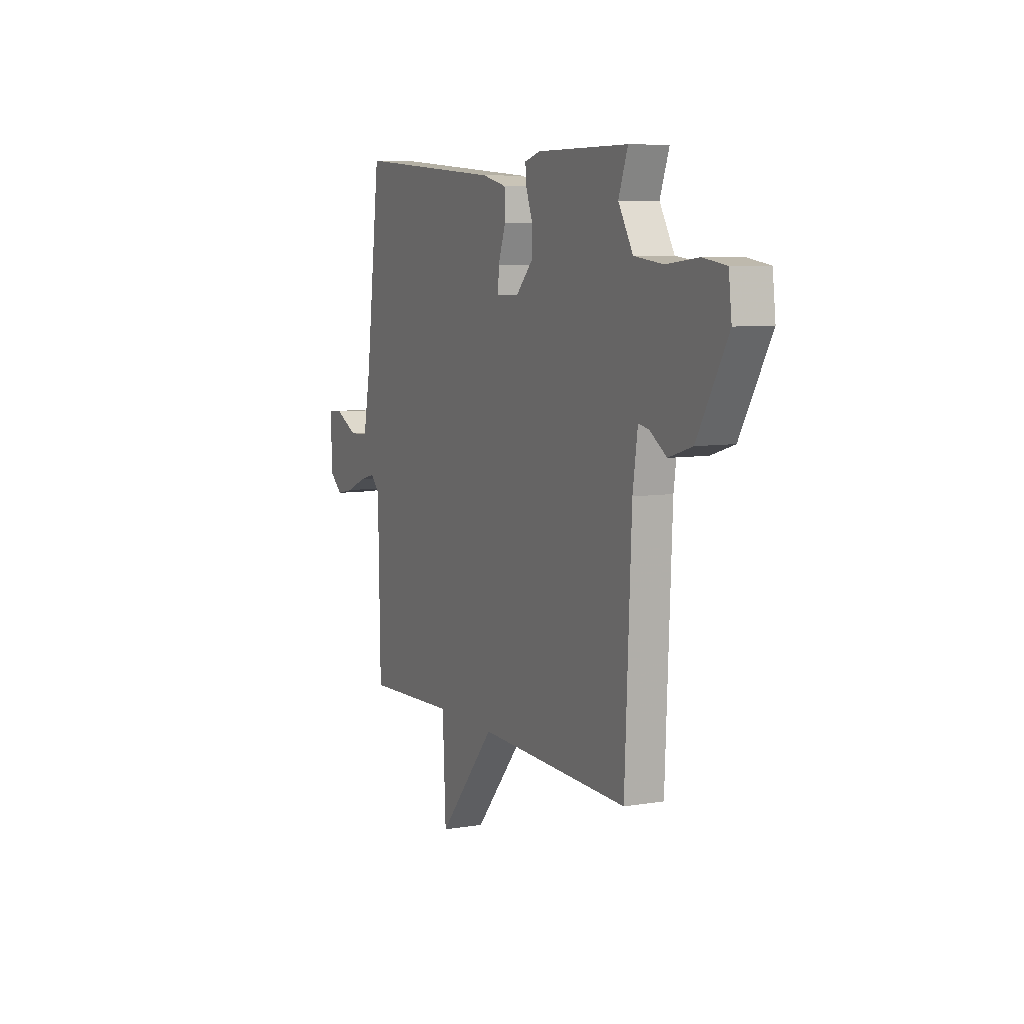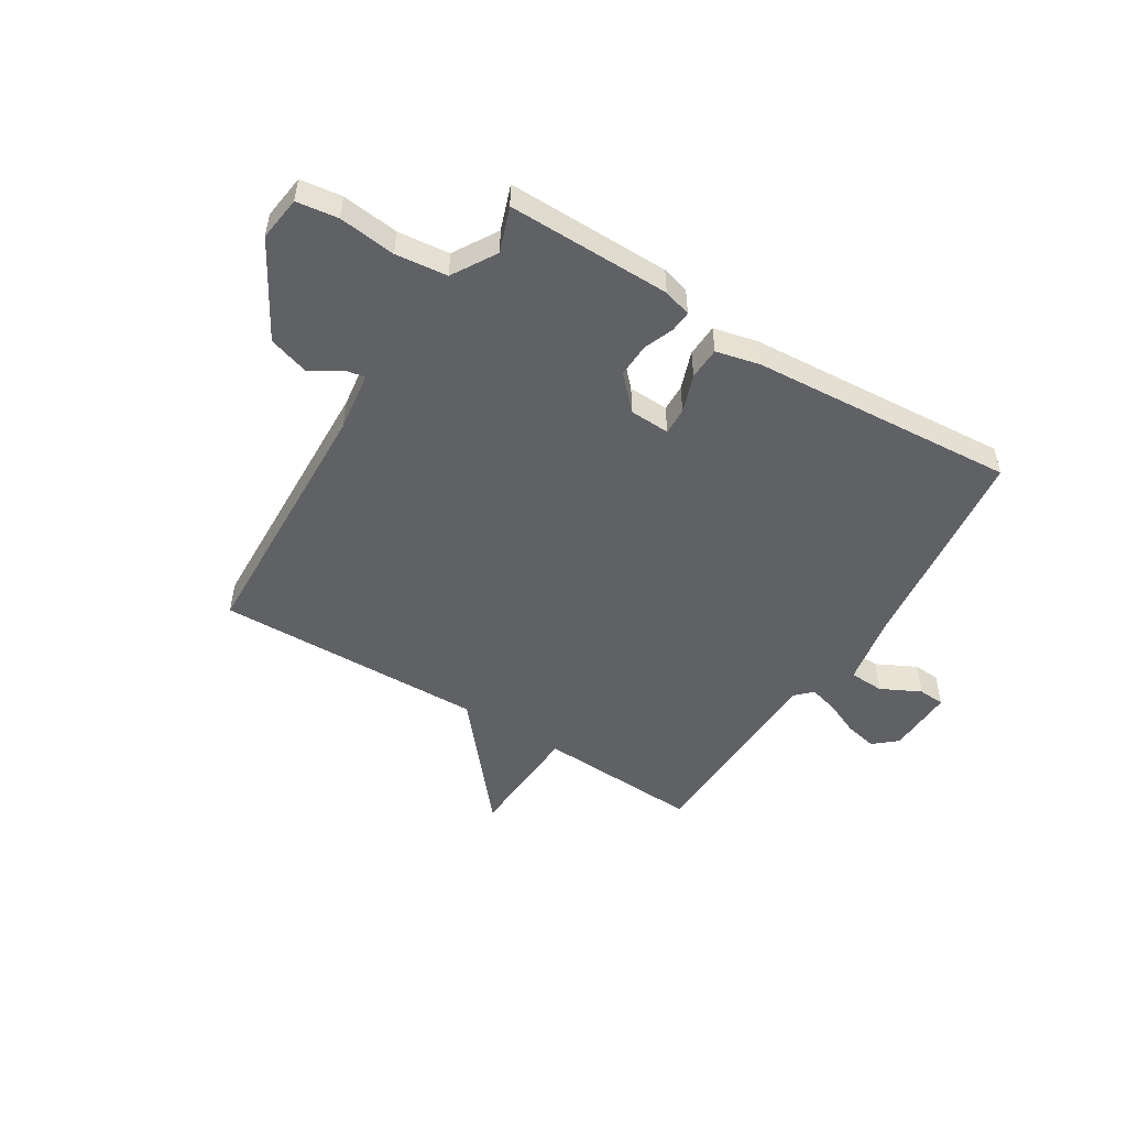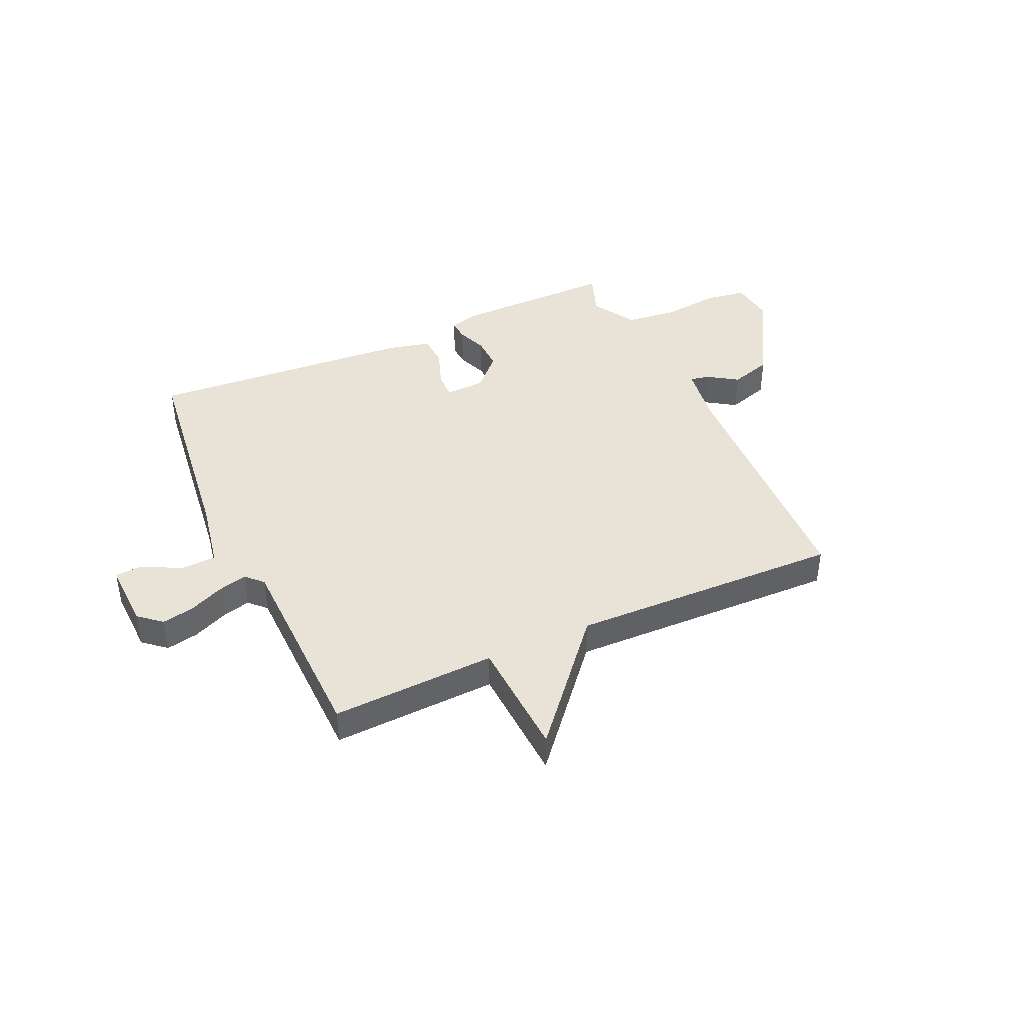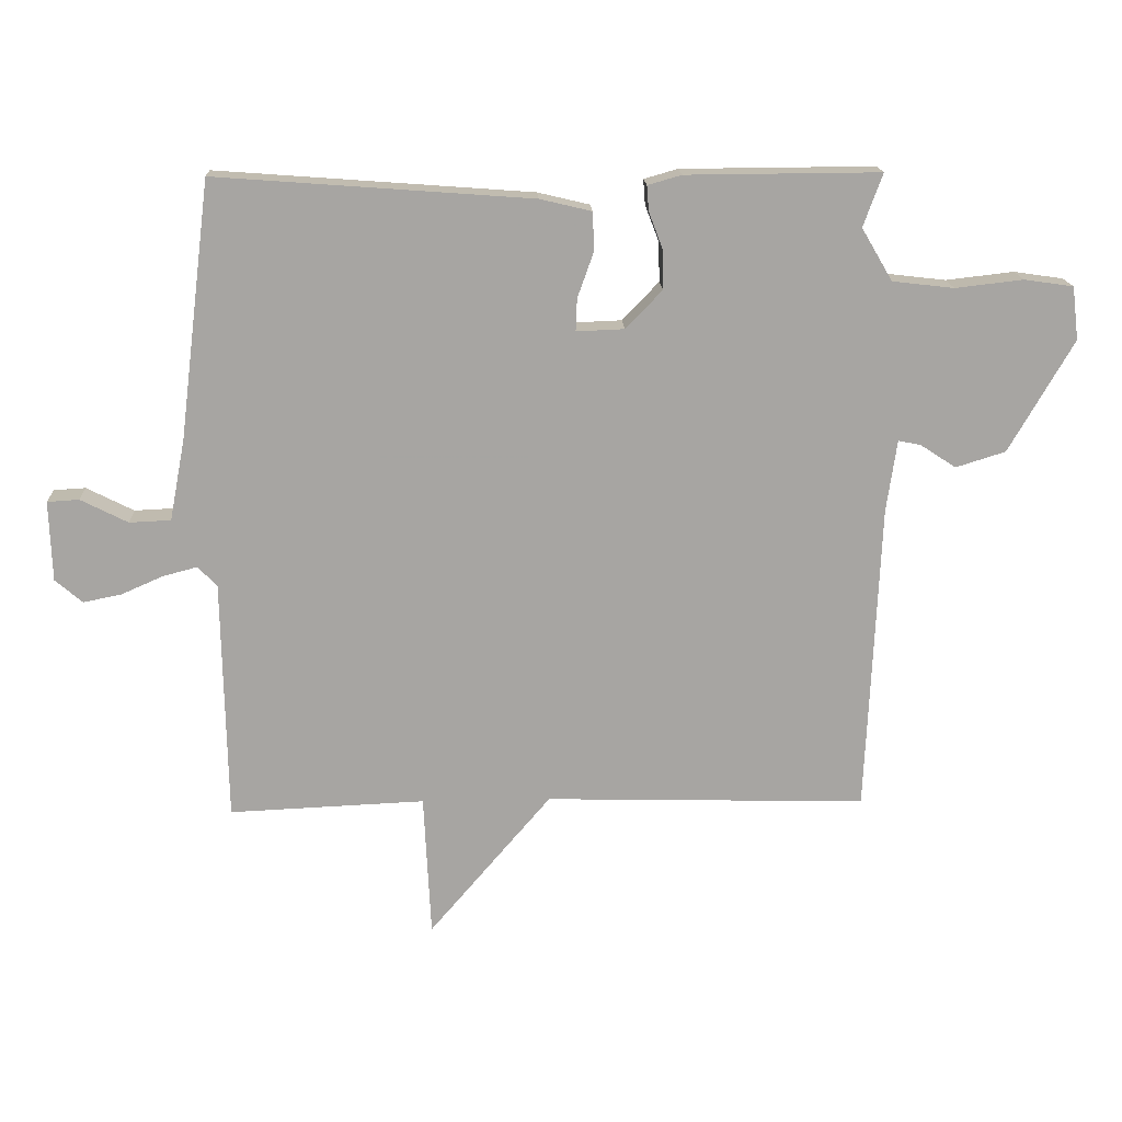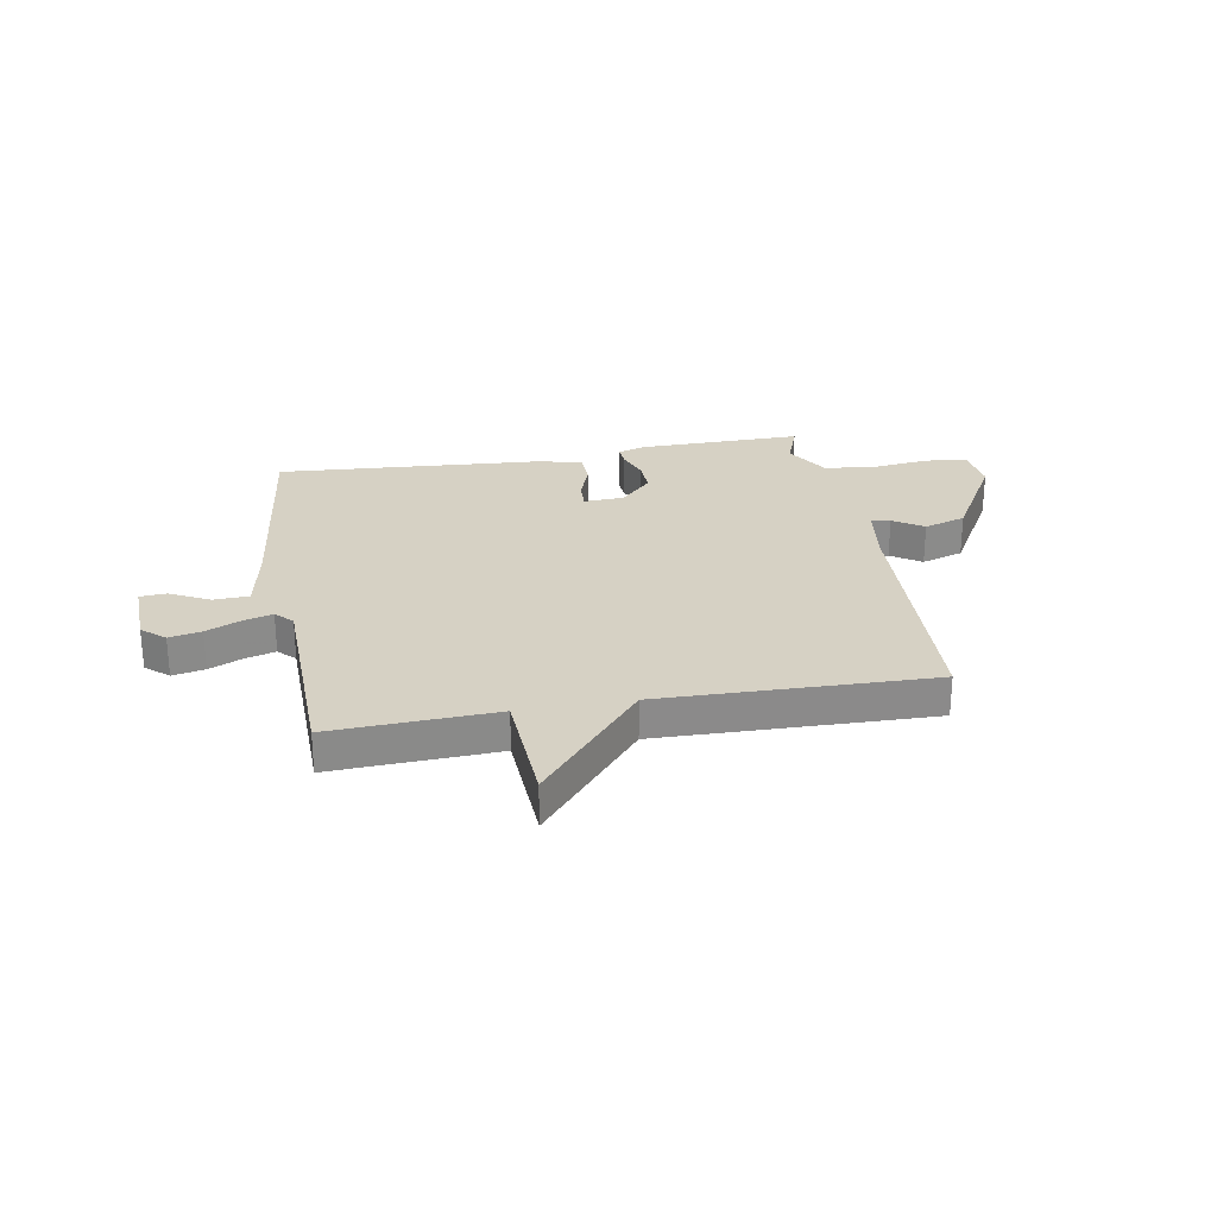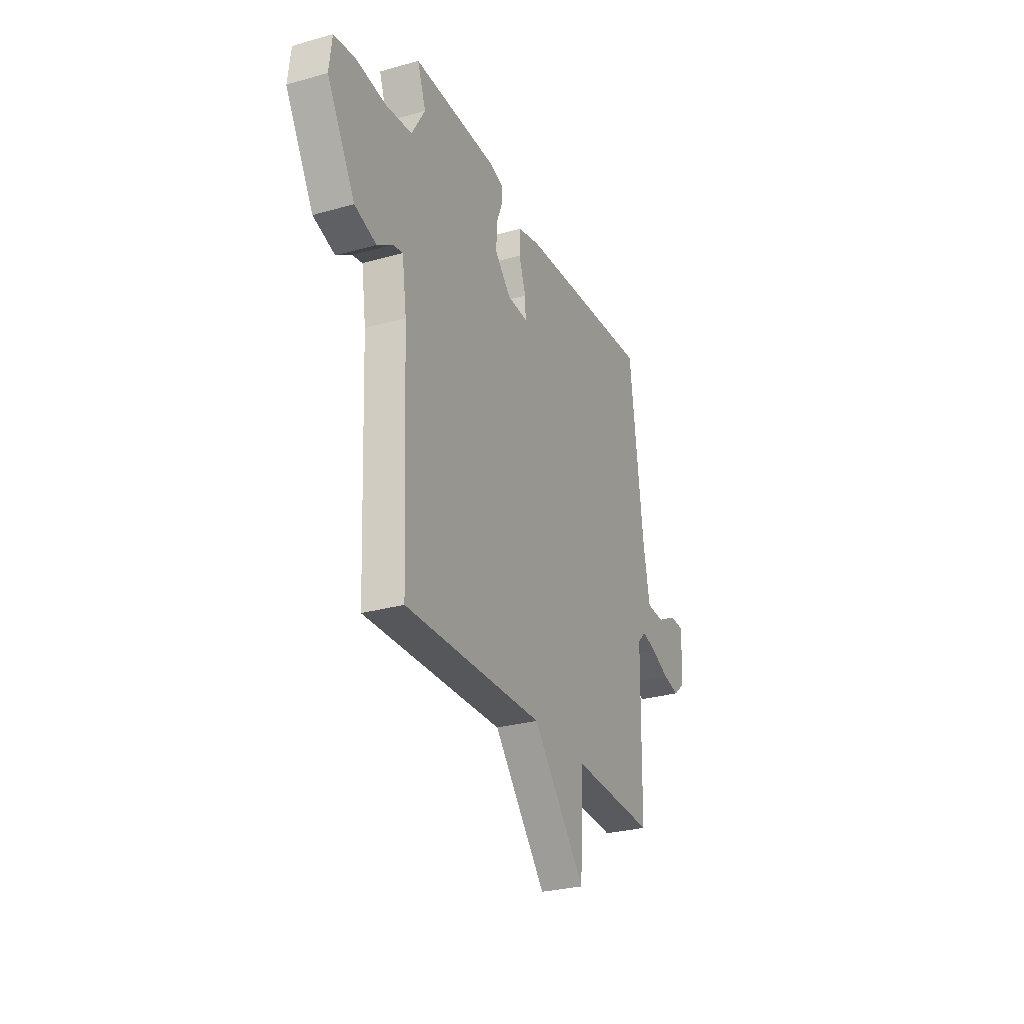
<metadata>
{"format":"obj","ext":"obj","renderer":"f3d","projection":"perspective","resolution":1024,"background":"white","views":[{"elev":7.4,"azim":-115.1,"up":"+Z"},{"elev":-50.2,"azim":-32.0,"up":"+Y"},{"elev":41.8,"azim":155.5,"up":"+Y"},{"elev":16.4,"azim":177.4,"up":"+Z"},{"elev":26.8,"azim":169.9,"up":"+Y"},{"elev":-28.3,"azim":-66.9,"up":"+Z"}]}
</metadata>
<code>
v -0.5 0.07 0.5
v -0.2 0.07 0.498
v -0.148 0.07 0.483
v -0.151 0.07 0.444
v -0.172 0.07 0.389
v -0.174 0.07 0.327
v -0.117 0.07 0.268
v -0.043 0.07 0.265
v -0.045 0.07 0.315
v -0.07 0.07 0.385
v -0.068 0.07 0.445
v 0.012 0.07 0.464
v 0.5 0.07 0.5
v 0.549 0.07 0.105
v 0.573 0.07 -0.021
v 0.637 0.07 -0.024
v 0.71 0.07 0.013
v 0.759 0.07 0.01
v 0.755 0.07 -0.114
v 0.713 0.07 -0.15
v 0.654 0.07 -0.138
v 0.59 0.07 -0.11
v 0.537 0.07 -0.096
v 0.507 0.07 -0.126
v 0.5 0.07 -0.5
v 0.198 0.07 -0.487
v 0.187 0.07 -0.708
v -0.002 0.07 -0.487
v -0.5 0.07 -0.5
v -0.521 0.07 -0.02
v -0.537 0.07 0.091
v -0.572 0.07 0.084
v -0.627 0.07 0.048
v -0.704 0.07 0.072
v -0.804 0.07 0.245
v -0.794 0.07 0.327
v -0.718 0.07 0.338
v -0.613 0.07 0.326
v -0.518 0.07 0.337
v -0.47 0.07 0.418
v -0.5 0 0.5
v -0.2 0 0.498
v -0.148 0 0.483
v -0.151 0 0.444
v -0.172 0 0.389
v -0.174 0 0.327
v -0.117 0 0.268
v -0.043 0 0.265
v -0.045 0 0.315
v -0.07 0 0.385
v -0.068 0 0.445
v 0.012 0 0.464
v 0.5 0 0.5
v 0.549 0 0.105
v 0.573 0 -0.021
v 0.637 0 -0.024
v 0.71 0 0.013
v 0.759 0 0.01
v 0.755 0 -0.114
v 0.713 0 -0.15
v 0.654 0 -0.138
v 0.59 0 -0.11
v 0.537 0 -0.096
v 0.507 0 -0.126
v 0.5 0 -0.5
v 0.198 0 -0.487
v 0.187 0 -0.708
v -0.002 0 -0.487
v -0.5 0 -0.5
v -0.521 0 -0.02
v -0.537 0 0.091
v -0.572 0 0.084
v -0.627 0 0.048
v -0.704 0 0.072
v -0.804 0 0.245
v -0.794 0 0.327
v -0.718 0 0.338
v -0.613 0 0.326
v -0.518 0 0.337
v -0.47 0 0.418
f 36 37 38
f 35 36 38
f 34 35 38
f 33 34 38
f 32 33 38
f 31 32 38 39
f 30 31 39 40
f 28 29 30 40
f 28 40 1
f 27 28 1
f 26 27 1
f 20 21 22
f 19 20 22
f 18 19 22
f 17 18 22
f 16 17 22
f 15 16 22 23
f 14 15 23 24
f 13 14 24
f 12 13 24
f 11 12 24
f 10 11 24
f 9 10 24
f 3 4 5
f 2 3 5
f 1 2 5
f 1 5 6
f 26 1 6 7
f 24 25 26
f 9 24 26
f 8 9 26
f 7 8 26
f 78 77 76
f 78 76 75
f 78 75 74
f 78 74 73
f 78 73 72
f 79 78 72 71
f 80 79 71 70
f 80 70 69 68
f 41 80 68
f 41 68 67
f 41 67 66
f 62 61 60
f 62 60 59
f 62 59 58
f 62 58 57
f 62 57 56
f 63 62 56 55
f 64 63 55 54
f 64 54 53
f 64 53 52
f 64 52 51
f 64 51 50
f 64 50 49
f 45 44 43
f 45 43 42
f 45 42 41
f 46 45 41
f 47 46 41 66
f 66 65 64
f 66 64 49
f 66 49 48
f 66 48 47
f 1 41 42 2
f 2 42 43 3
f 3 43 44 4
f 4 44 45 5
f 5 45 46 6
f 6 46 47 7
f 7 47 48 8
f 8 48 49 9
f 9 49 50 10
f 10 50 51 11
f 11 51 52 12
f 12 52 53 13
f 13 53 54 14
f 14 54 55 15
f 15 55 56 16
f 16 56 57 17
f 17 57 58 18
f 18 58 59 19
f 19 59 60 20
f 20 60 61 21
f 21 61 62 22
f 22 62 63 23
f 23 63 64 24
f 24 64 65 25
f 25 65 66 26
f 26 66 67 27
f 27 67 68 28
f 28 68 69 29
f 29 69 70 30
f 30 70 71 31
f 31 71 72 32
f 32 72 73 33
f 33 73 74 34
f 34 74 75 35
f 35 75 76 36
f 36 76 77 37
f 37 77 78 38
f 38 78 79 39
f 39 79 80 40
f 40 80 41 1

</code>
